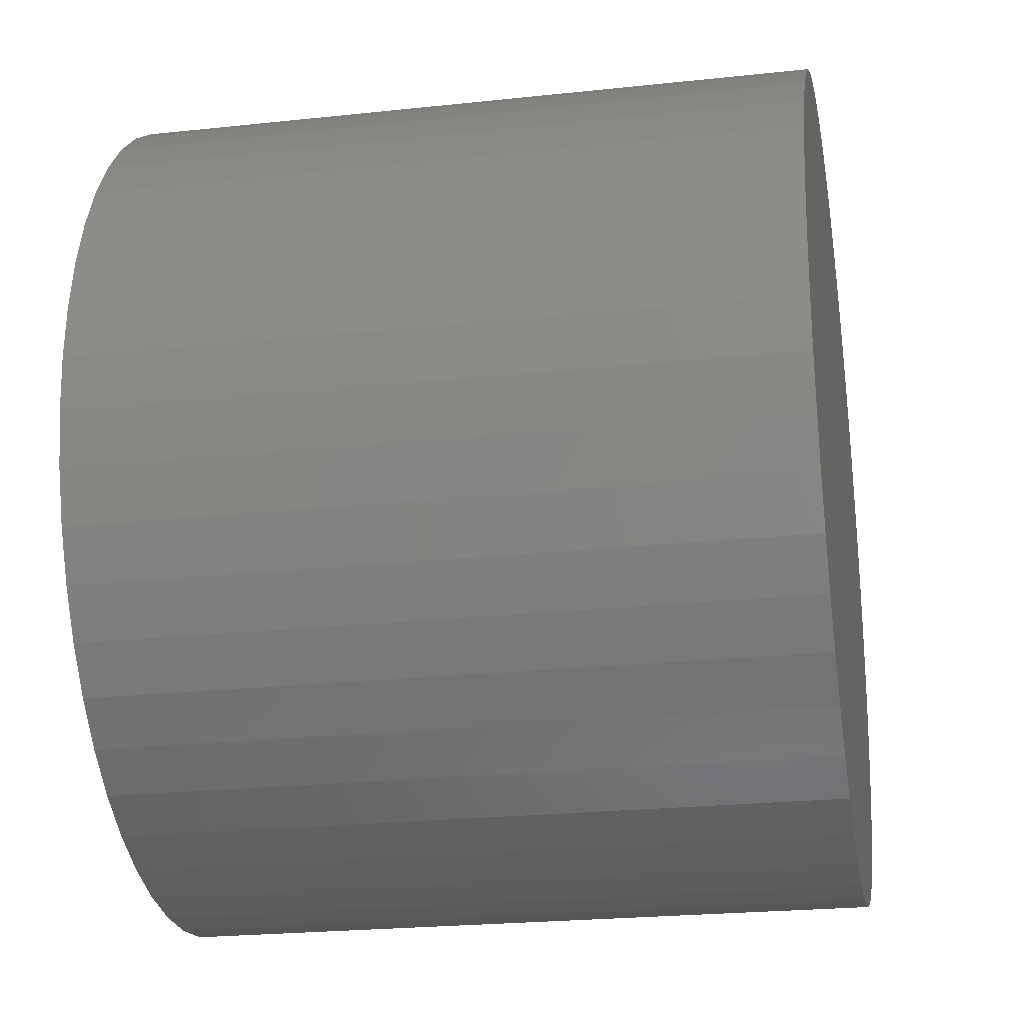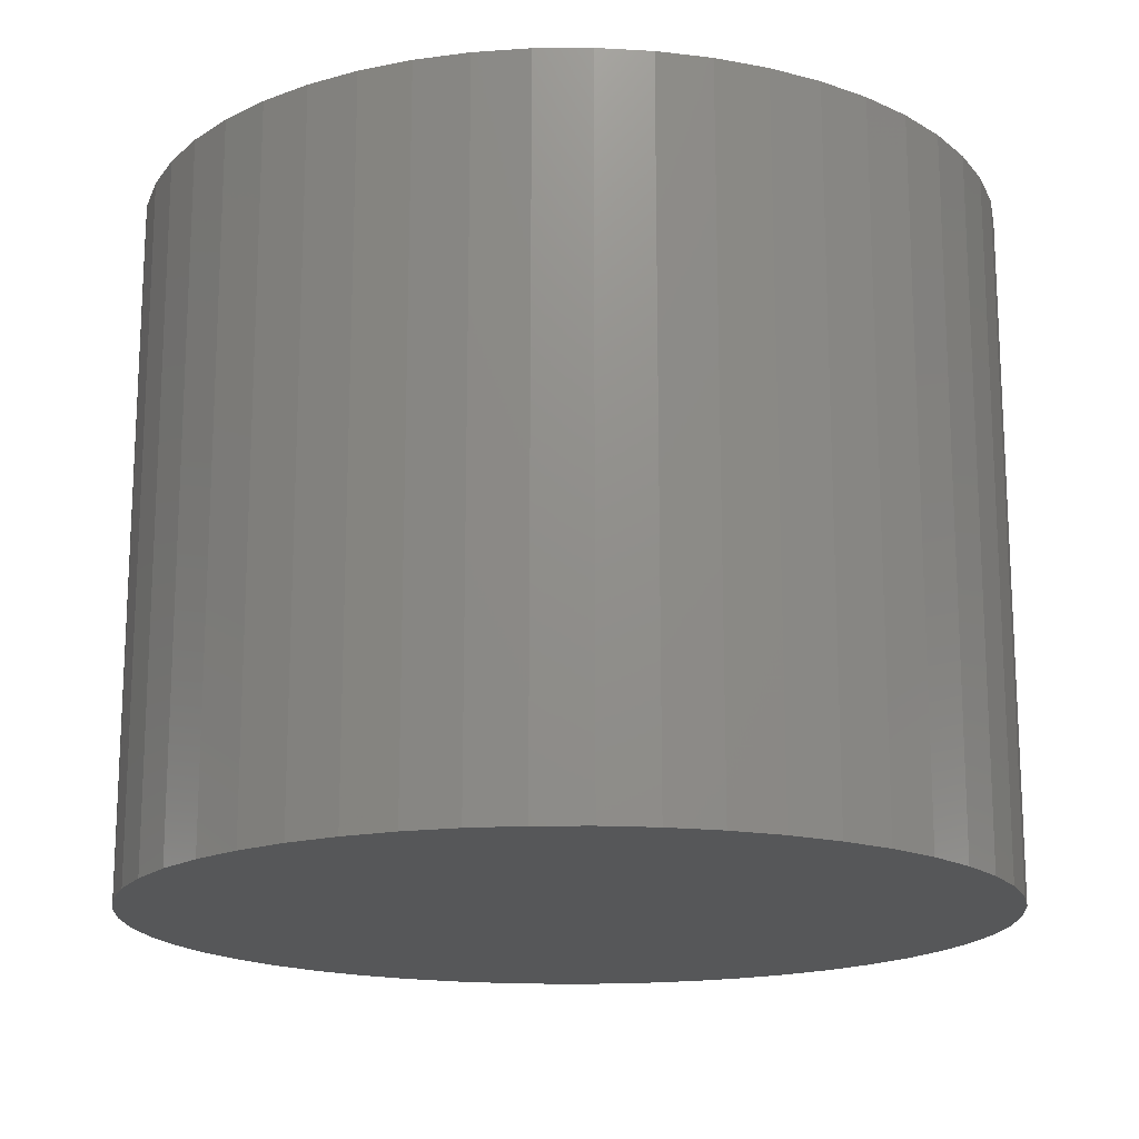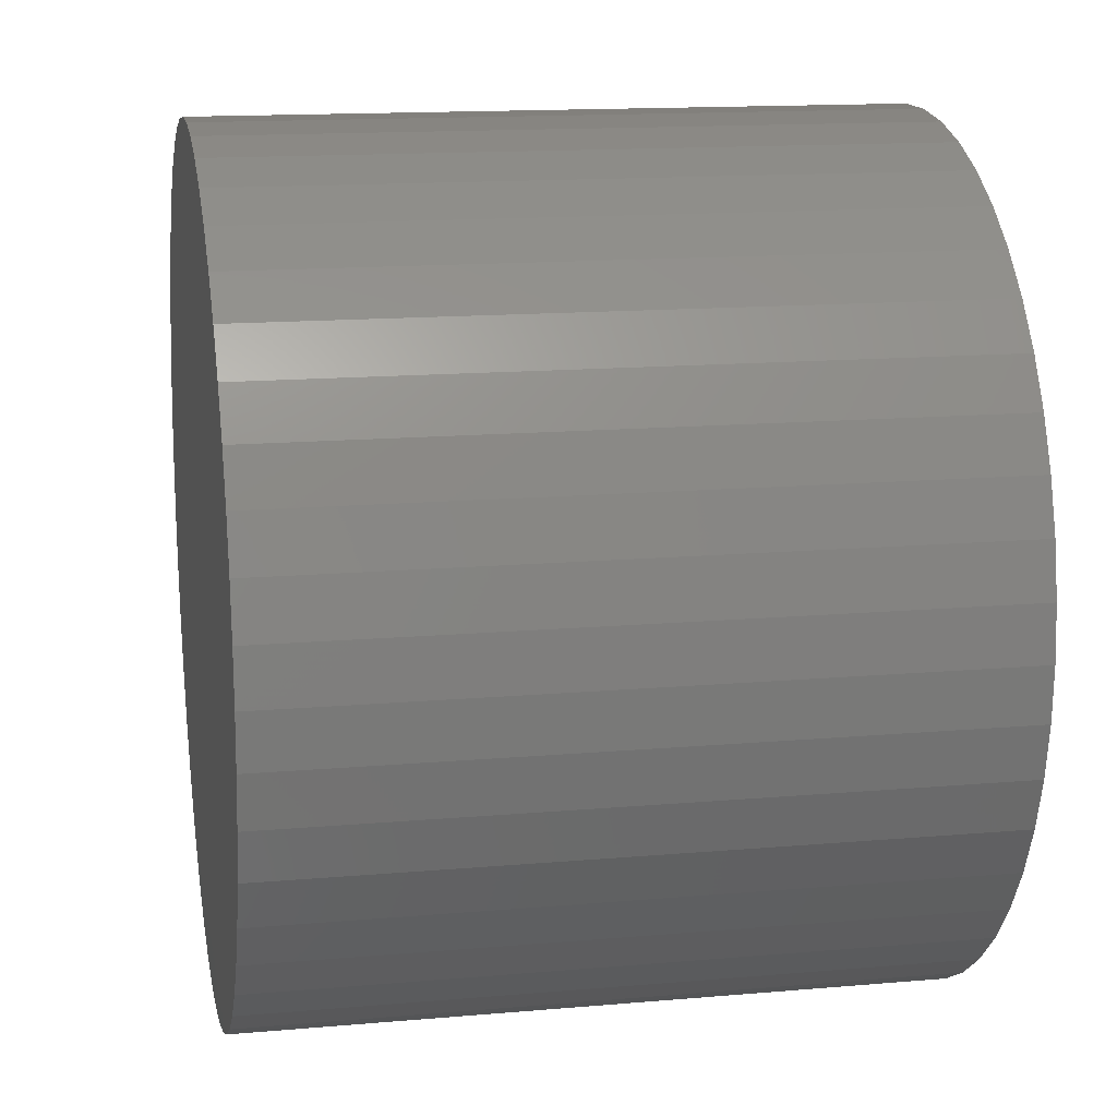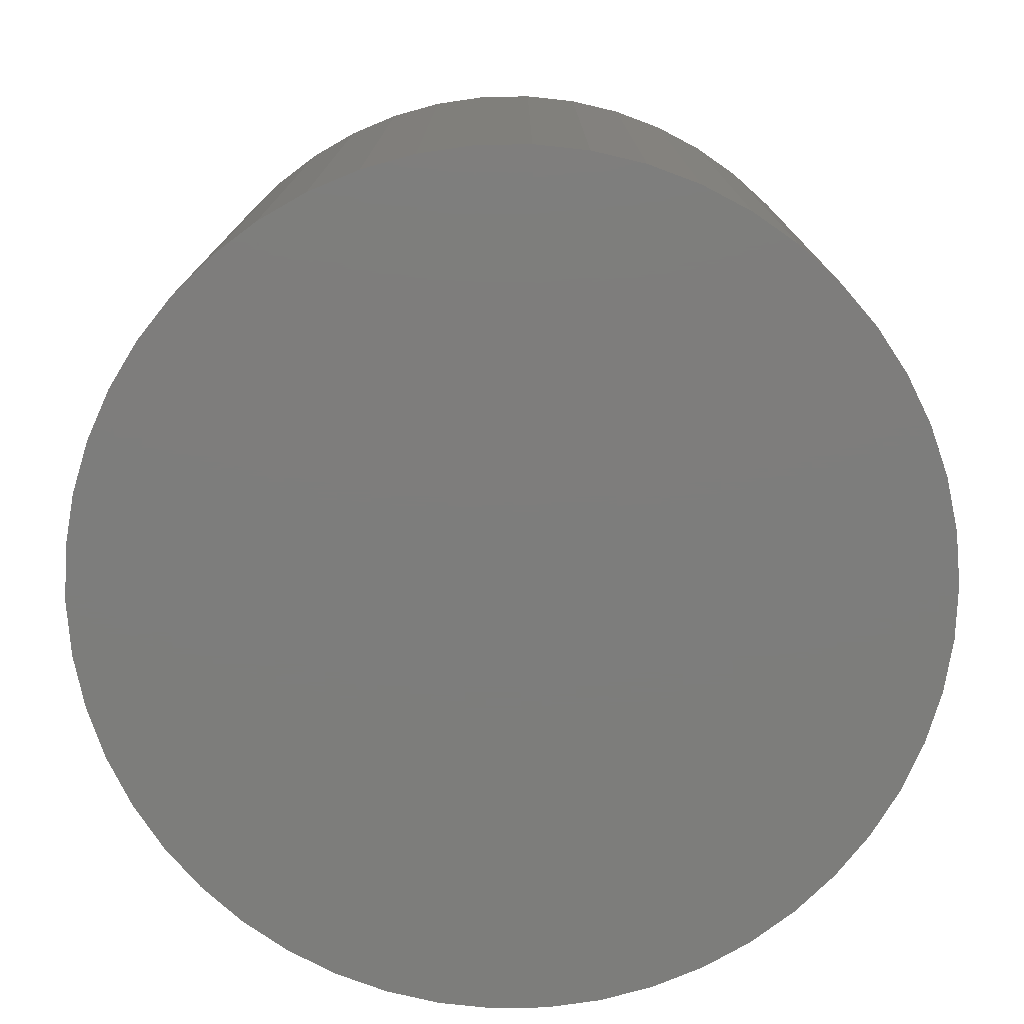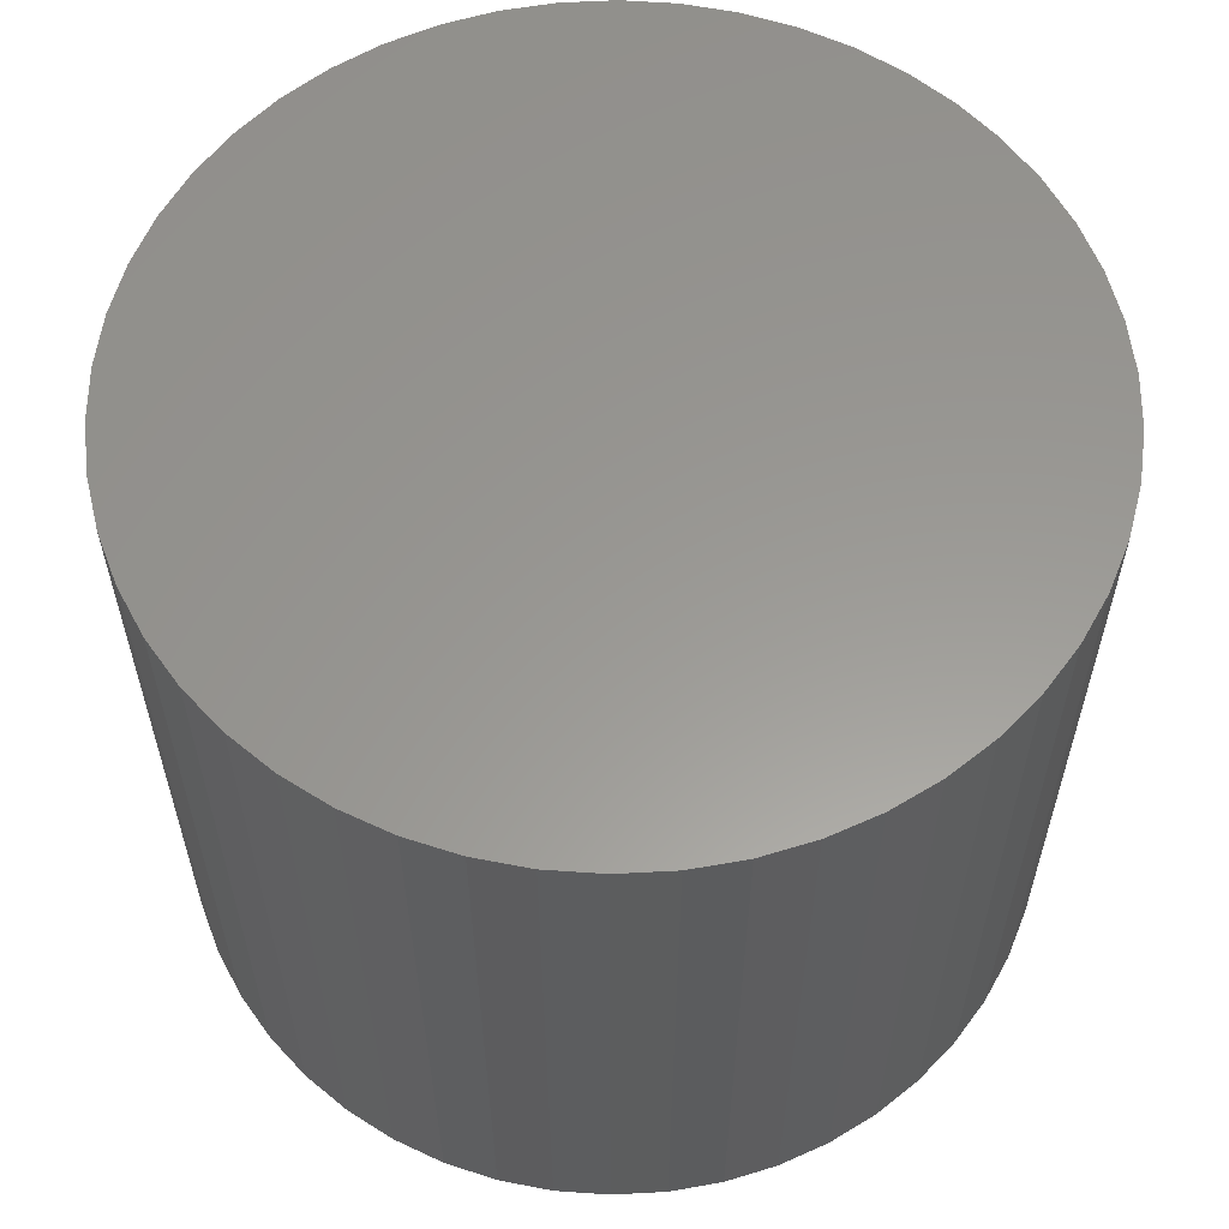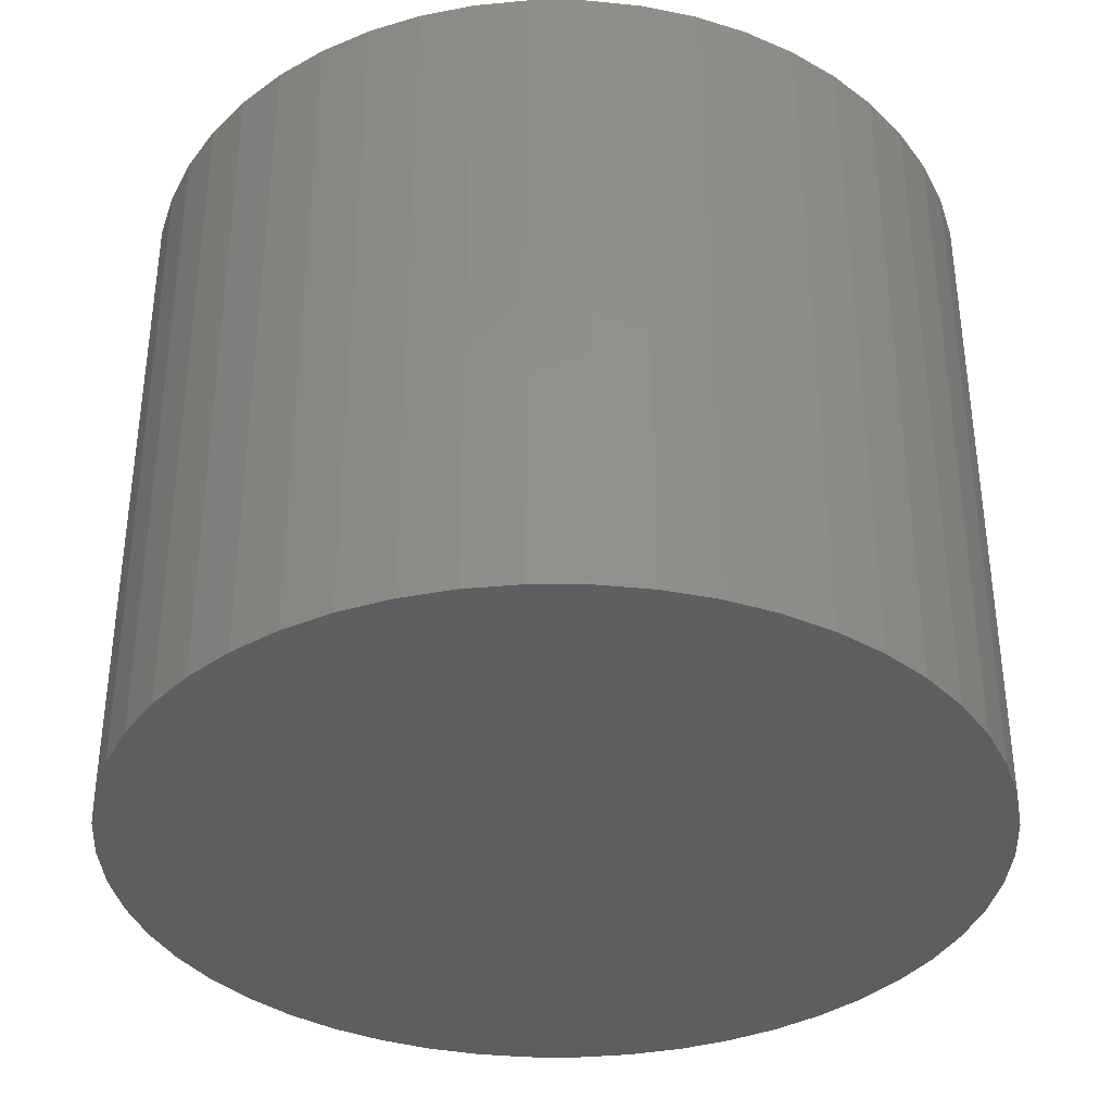
<metadata>
{"format":"stl","ext":"stl","renderer":"f3d","projection":"perspective","resolution":1024,"background":"white","views":[{"elev":-23.4,"azim":100.3,"up":"+Y"},{"elev":-17.0,"azim":15.2,"up":"+Z"},{"elev":14.6,"azim":-100.8,"up":"+Y"},{"elev":-76.8,"azim":1.1,"up":"+Z"},{"elev":59.2,"azim":90.5,"up":"+Z"},{"elev":-36.5,"azim":-36.2,"up":"+Z"}]}
</metadata>
<code>
# stl→obj: 100 verts, 196 faces
v 4.35 0 3.5
v 4.316 0.5452 -3.5
v 4.316 0.5452 3.5
v 4.35 0 -3.5
v 4.316 -0.5452 -3.5
v 4.213 -1.082 -3.5
v 4.213 1.082 -3.5
v 4.045 -1.601 -3.5
v 4.045 1.601 -3.5
v 3.812 -2.096 -3.5
v 3.812 2.096 -3.5
v 3.519 -2.557 -3.5
v 3.519 2.557 -3.5
v 3.171 -2.978 -3.5
v 3.171 2.978 -3.5
v 2.773 -3.352 -3.5
v 2.773 3.352 -3.5
v 2.331 -3.673 -3.5
v 2.331 3.673 -3.5
v 1.852 -3.936 -3.5
v 1.852 3.936 -3.5
v 1.344 -4.137 -3.5
v 1.344 4.137 -3.5
v 0.8151 -4.273 -3.5
v 0.8151 4.273 -3.5
v 0.2731 -4.341 -3.5
v 0.2731 4.341 -3.5
v -0.2731 -4.341 -3.5
v -0.2731 4.341 -3.5
v -0.8151 -4.273 -3.5
v -0.8151 4.273 -3.5
v -1.344 -4.137 -3.5
v -1.344 4.137 -3.5
v -1.852 -3.936 -3.5
v -1.852 3.936 -3.5
v -2.331 -3.673 -3.5
v -2.331 3.673 -3.5
v -2.773 -3.352 -3.5
v -2.773 3.352 -3.5
v -3.171 -2.978 -3.5
v -3.171 2.978 -3.5
v -3.519 -2.557 -3.5
v -3.519 2.557 -3.5
v -3.812 -2.096 -3.5
v -3.812 2.096 -3.5
v -4.045 -1.601 -3.5
v -4.045 1.601 -3.5
v -4.213 -1.082 -3.5
v -4.213 1.082 -3.5
v -4.316 -0.5452 -3.5
v -4.316 0.5452 -3.5
v -4.35 0 -3.5
v 4.316 -0.5452 3.5
v 4.213 1.082 3.5
v 4.213 -1.082 3.5
v 4.045 1.601 3.5
v 4.045 -1.601 3.5
v 3.812 2.096 3.5
v 3.812 -2.096 3.5
v 3.519 2.557 3.5
v 3.519 -2.557 3.5
v 3.171 2.978 3.5
v 3.171 -2.978 3.5
v 2.773 3.352 3.5
v 2.773 -3.352 3.5
v 2.331 3.673 3.5
v 2.331 -3.673 3.5
v 1.852 3.936 3.5
v 1.852 -3.936 3.5
v 1.344 4.137 3.5
v 1.344 -4.137 3.5
v 0.8151 4.273 3.5
v 0.8151 -4.273 3.5
v 0.2731 4.341 3.5
v 0.2731 -4.341 3.5
v -0.2731 4.341 3.5
v -0.2731 -4.341 3.5
v -0.8151 4.273 3.5
v -0.8151 -4.273 3.5
v -1.344 4.137 3.5
v -1.344 -4.137 3.5
v -1.852 3.936 3.5
v -1.852 -3.936 3.5
v -2.331 3.673 3.5
v -2.331 -3.673 3.5
v -2.773 3.352 3.5
v -2.773 -3.352 3.5
v -3.171 2.978 3.5
v -3.171 -2.978 3.5
v -3.519 2.557 3.5
v -3.519 -2.557 3.5
v -3.812 2.096 3.5
v -3.812 -2.096 3.5
v -4.045 1.601 3.5
v -4.045 -1.601 3.5
v -4.213 1.082 3.5
v -4.213 -1.082 3.5
v -4.316 0.5452 3.5
v -4.316 -0.5452 3.5
v -4.35 0 3.5
f 1 2 3
f 2 1 4
f 5 2 4
f 6 2 5
f 6 7 2
f 8 7 6
f 8 9 7
f 10 9 8
f 10 11 9
f 12 11 10
f 12 13 11
f 14 13 12
f 14 15 13
f 16 15 14
f 16 17 15
f 18 17 16
f 18 19 17
f 20 19 18
f 20 21 19
f 22 21 20
f 22 23 21
f 24 23 22
f 24 25 23
f 26 25 24
f 26 27 25
f 28 27 26
f 28 29 27
f 30 29 28
f 30 31 29
f 32 31 30
f 32 33 31
f 34 33 32
f 34 35 33
f 36 35 34
f 36 37 35
f 38 37 36
f 38 39 37
f 40 39 38
f 40 41 39
f 42 41 40
f 42 43 41
f 44 43 42
f 44 45 43
f 46 45 44
f 46 47 45
f 48 47 46
f 48 49 47
f 50 49 48
f 50 51 49
f 51 50 52
f 3 53 1
f 54 53 3
f 54 55 53
f 56 55 54
f 56 57 55
f 58 57 56
f 58 59 57
f 60 59 58
f 60 61 59
f 62 61 60
f 62 63 61
f 64 63 62
f 64 65 63
f 66 65 64
f 66 67 65
f 68 67 66
f 68 69 67
f 70 69 68
f 70 71 69
f 72 71 70
f 72 73 71
f 74 73 72
f 74 75 73
f 76 75 74
f 76 77 75
f 78 77 76
f 78 79 77
f 80 79 78
f 80 81 79
f 82 81 80
f 82 83 81
f 84 83 82
f 84 85 83
f 86 85 84
f 86 87 85
f 88 87 86
f 88 89 87
f 90 89 88
f 90 91 89
f 92 91 90
f 92 93 91
f 94 93 92
f 94 95 93
f 96 95 94
f 96 97 95
f 98 97 96
f 98 99 97
f 99 98 100
f 58 13 60
f 13 58 11
f 23 72 70
f 72 23 25
f 21 70 68
f 70 21 23
f 33 82 80
f 82 33 35
f 47 92 45
f 92 47 94
f 55 5 53
f 5 55 6
f 56 11 58
f 11 56 9
f 25 74 72
f 74 25 27
f 19 68 66
f 68 19 21
f 52 98 51
f 98 52 100
f 43 88 41
f 88 43 90
f 39 88 86
f 88 39 41
f 20 67 69
f 67 20 18
f 57 6 55
f 6 57 8
f 40 87 89
f 87 40 38
f 26 73 75
f 73 26 24
f 3 7 54
f 7 3 2
f 54 9 56
f 9 54 7
f 15 64 62
f 64 15 17
f 60 15 62
f 15 60 13
f 27 76 74
f 76 27 29
f 17 66 64
f 66 17 19
f 49 94 47
f 94 49 96
f 29 78 76
f 78 29 31
f 35 84 82
f 84 35 37
f 53 4 1
f 4 53 5
f 50 100 52
f 100 50 99
f 44 95 46
f 95 44 93
f 28 75 77
f 75 28 26
f 51 96 49
f 96 51 98
f 45 90 43
f 90 45 92
f 31 80 78
f 80 31 33
f 37 86 84
f 86 37 39
f 63 12 61
f 12 63 14
f 61 10 59
f 10 61 12
f 59 8 57
f 8 59 10
f 32 79 81
f 79 32 30
f 30 77 79
f 77 30 28
f 40 91 42
f 91 40 89
f 42 93 44
f 93 42 91
f 46 97 48
f 97 46 95
f 24 71 73
f 71 24 22
f 22 69 71
f 69 22 20
f 16 63 65
f 63 16 14
f 18 65 67
f 65 18 16
f 34 81 83
f 81 34 32
f 36 83 85
f 83 36 34
f 48 99 50
f 99 48 97
f 38 85 87
f 85 38 36

</code>
